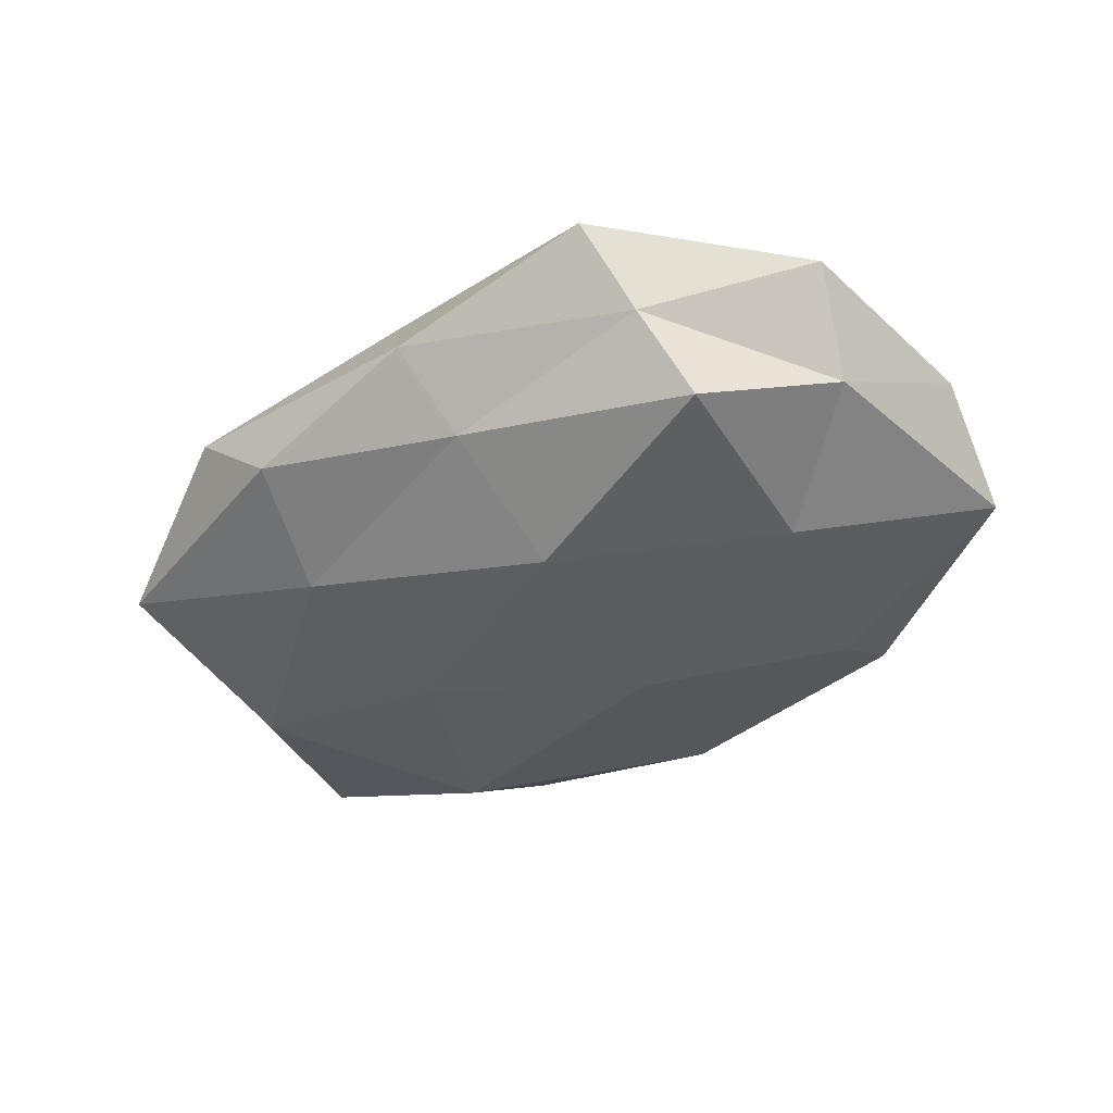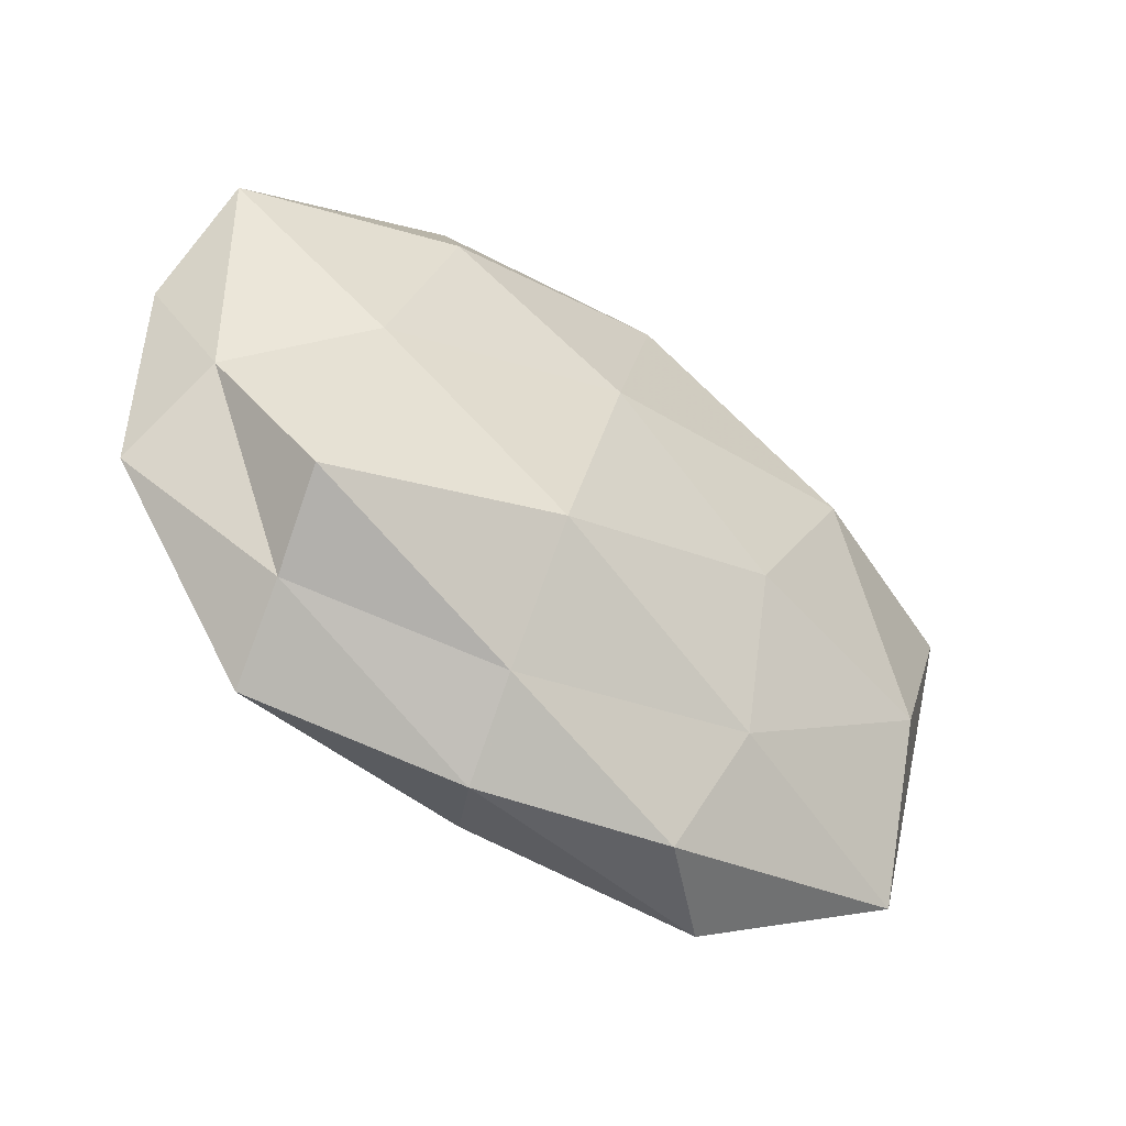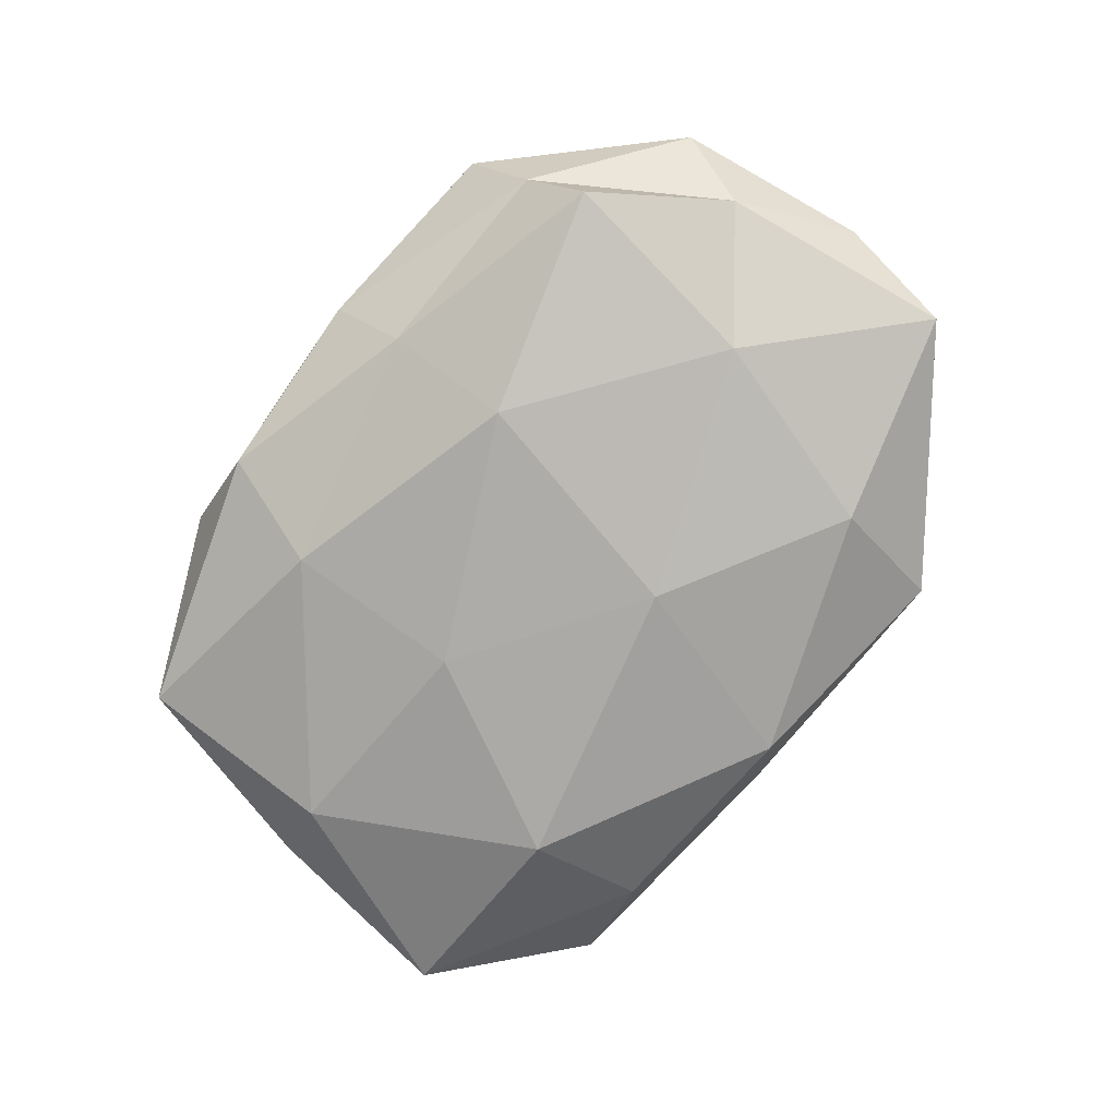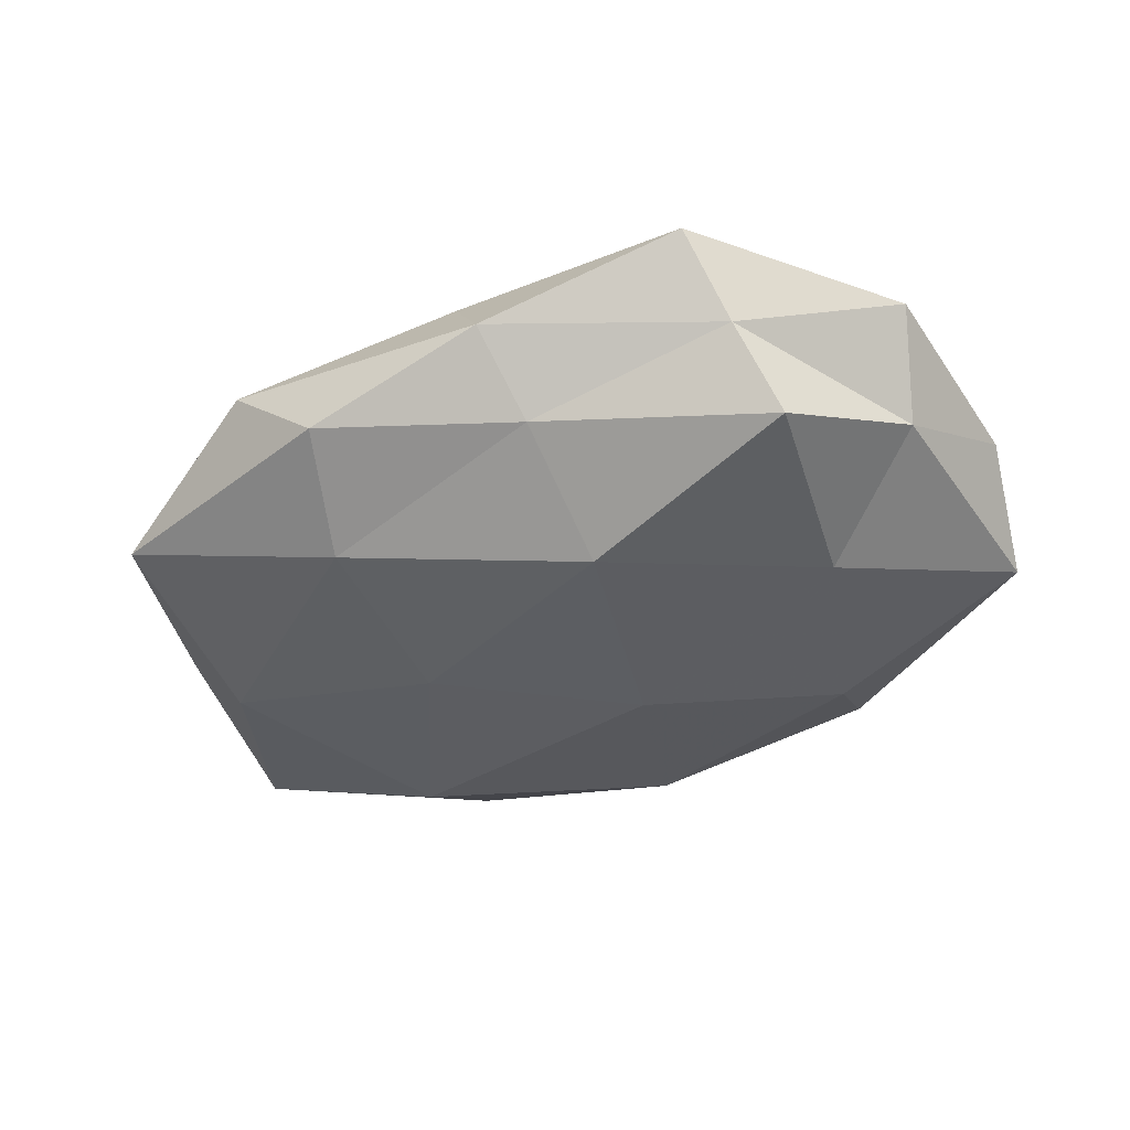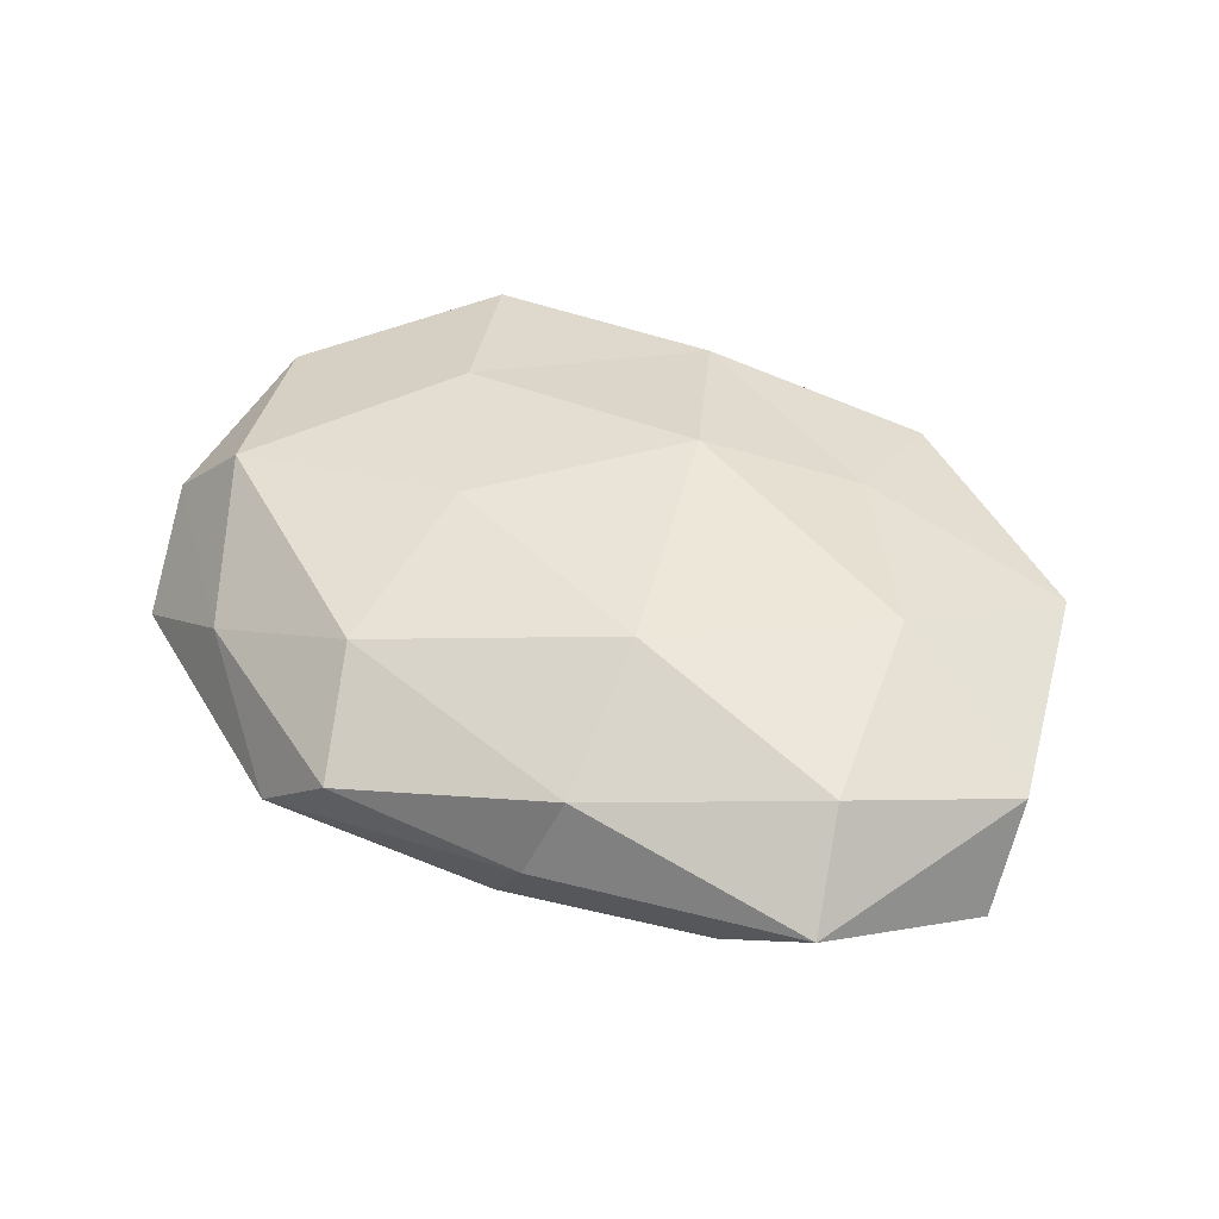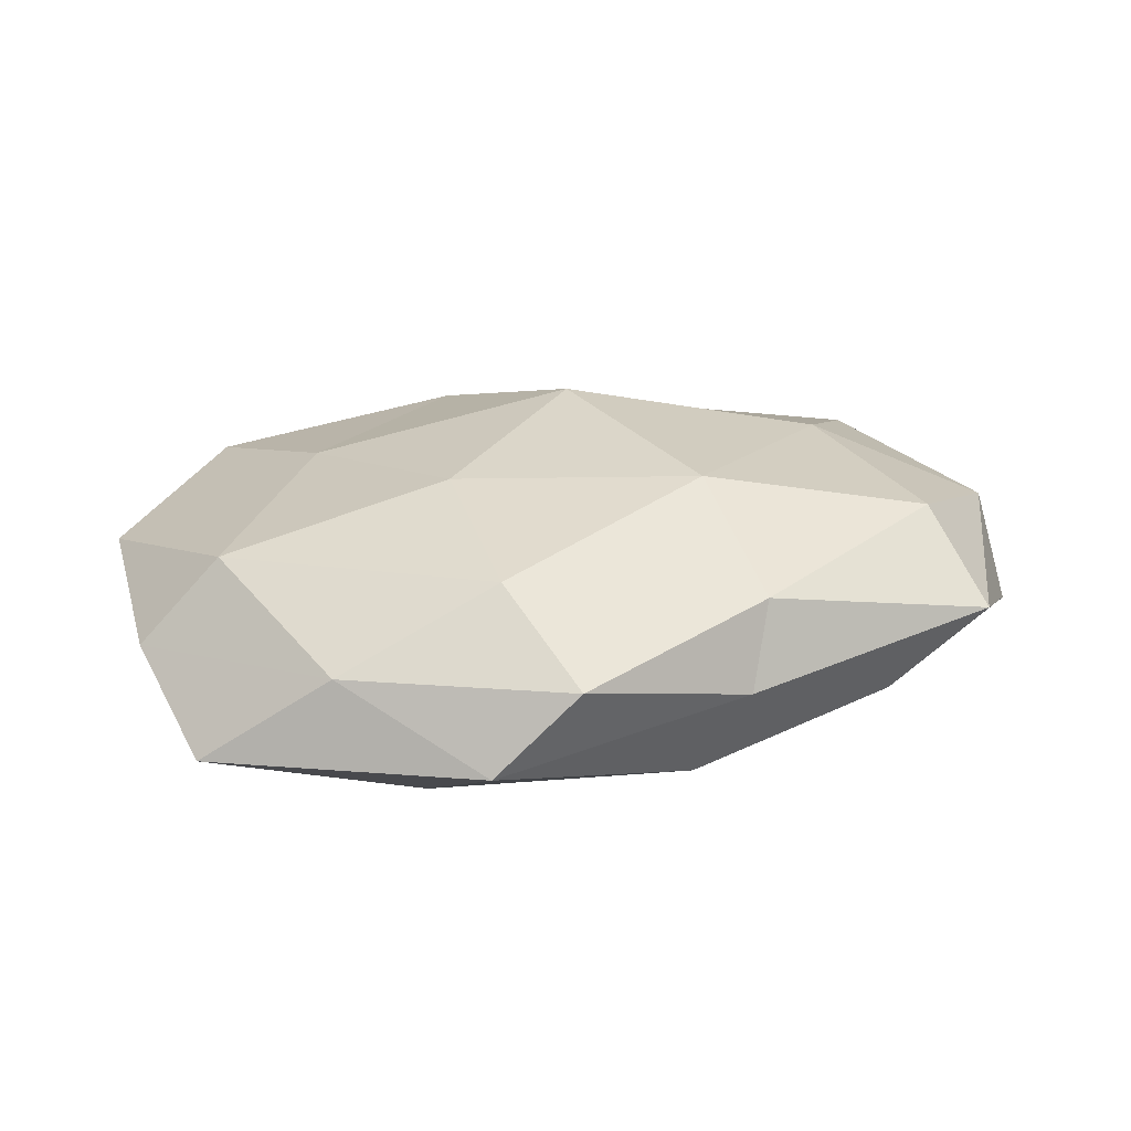
<metadata>
{"format":"obj","ext":"obj","renderer":"f3d","projection":"perspective","resolution":1024,"background":"white","views":[{"elev":-38.9,"azim":42.1,"up":"+Z"},{"elev":-46.5,"azim":142.2,"up":"+Y"},{"elev":-79.3,"azim":57.3,"up":"+Z"},{"elev":-41.1,"azim":30.1,"up":"+Z"},{"elev":47.3,"azim":-150.9,"up":"+Z"},{"elev":25.0,"azim":161.4,"up":"+Z"}]}
</metadata>
<code>
v 0.01579 0.005604 0.01579
v -0.03684 0.02069 0.01163
v 0.02109 0.03859 -0.004133
v -0.04805 -0.008452 -0.002198
v -0.03303 -0.002872 0.01315
v 0.01629 0.027 0.01258
v -0.003757 0.03258 -0.01087
v -0.02815 0.01559 -0.01433
v 0.005011 0.01037 -0.01603
v -0.009602 -0.03843 -0.004911
v -0.01112 0.01514 0.01634
v 0.03434 -0.03394 0.007001
v -0.0287 0.02961 -0.006254
v 0.01316 -0.03021 -0.008182
v 0.005305 -0.03304 0.01085
v 0.01138 -0.03804 0.0006816
v -0.04511 -0.02047 0.005826
v 0.03897 -0.02119 -0.01194
v 0.0244 0.02489 -0.01221
v -0.05185 0.01403 -0.00563
v -0.03997 0.03104 0.002737
v 0.03475 0.02655 0.00393
v 0.05108 -0.01358 0.005268
v -0.009245 0.03562 -0.000758
v -0.03949 -0.0316 -0.004783
v 0.04303 0.009191 0.01167
v 0.01333 -0.01621 -0.01744
v 0.04878 0.02127 -0.006224
v -0.05169 0.006352 0.005203
v -0.01409 -0.02595 -0.01214
v -0.01239 0.03184 0.008544
v -0.03981 -0.008976 -0.01132
v -0.004086 -0.01197 0.0181
v -0.01985 -0.02183 0.01052
v -0.01981 -0.03917 0.004056
v 0.01151 0.03976 0.00498
v -0.01447 -0.005839 -0.01611
v 0.02676 -0.01418 0.01278
v 0.04745 -0.005808 -0.004746
v 0.03644 -0.02735 -0.002512
v 0.03342 0.002617 -0.01283
v 0.05223 0.008748 0.002195
f 7 9 8
f 5 11 2
f 6 11 1
f 13 7 8
f 16 10 14
f 12 15 16
f 7 3 19
f 7 19 9
f 13 8 20
f 13 20 21
f 24 3 7
f 13 24 7
f 13 21 24
f 25 17 4
f 1 26 6
f 26 22 6
f 18 14 27
f 19 3 28
f 3 22 28
f 2 29 5
f 29 4 17
f 29 17 5
f 20 4 29
f 21 29 2
f 20 29 21
f 14 10 30
f 25 30 10
f 14 30 27
f 31 2 11
f 31 11 6
f 21 2 31
f 21 31 24
f 20 32 4
f 8 32 20
f 4 32 25
f 32 30 25
f 33 1 11
f 33 11 5
f 5 17 34
f 34 33 5
f 15 33 34
f 16 35 10
f 15 35 16
f 10 35 25
f 35 17 25
f 15 34 35
f 35 34 17
f 3 36 22
f 6 22 36
f 24 36 3
f 36 31 6
f 24 31 36
f 8 9 37
f 37 9 27
f 27 30 37
f 8 37 32
f 32 37 30
f 12 38 15
f 12 23 38
f 38 26 1
f 23 26 38
f 38 1 33
f 38 33 15
f 12 16 40
f 16 14 40
f 40 14 18
f 12 40 23
f 40 18 39
f 40 39 23
f 9 19 41
f 9 41 27
f 27 41 18
f 28 41 19
f 39 18 41
f 39 41 28
f 26 42 22
f 23 42 26
f 28 22 42
f 23 39 42
f 42 39 28

</code>
